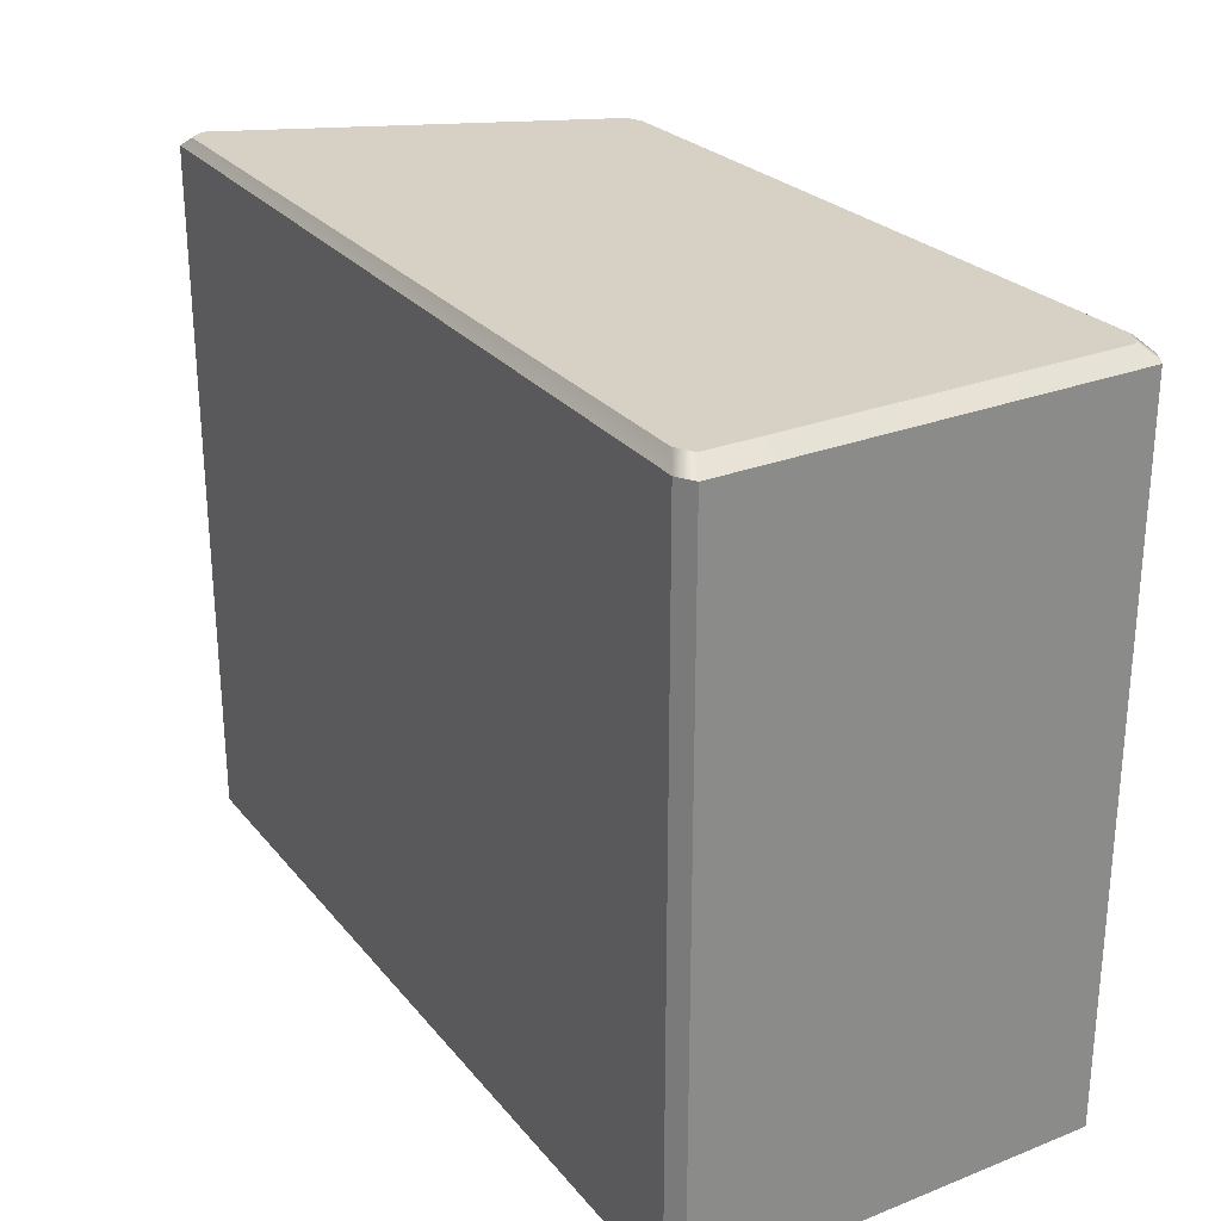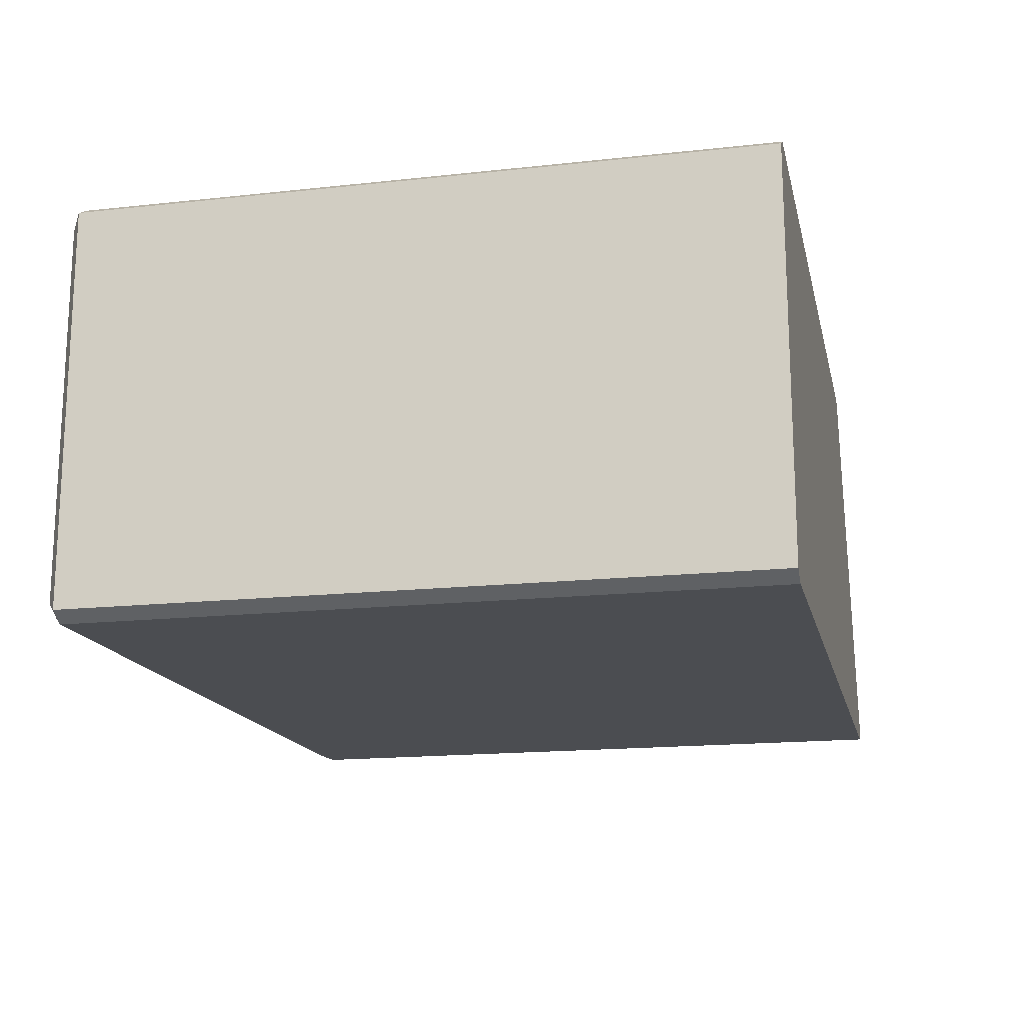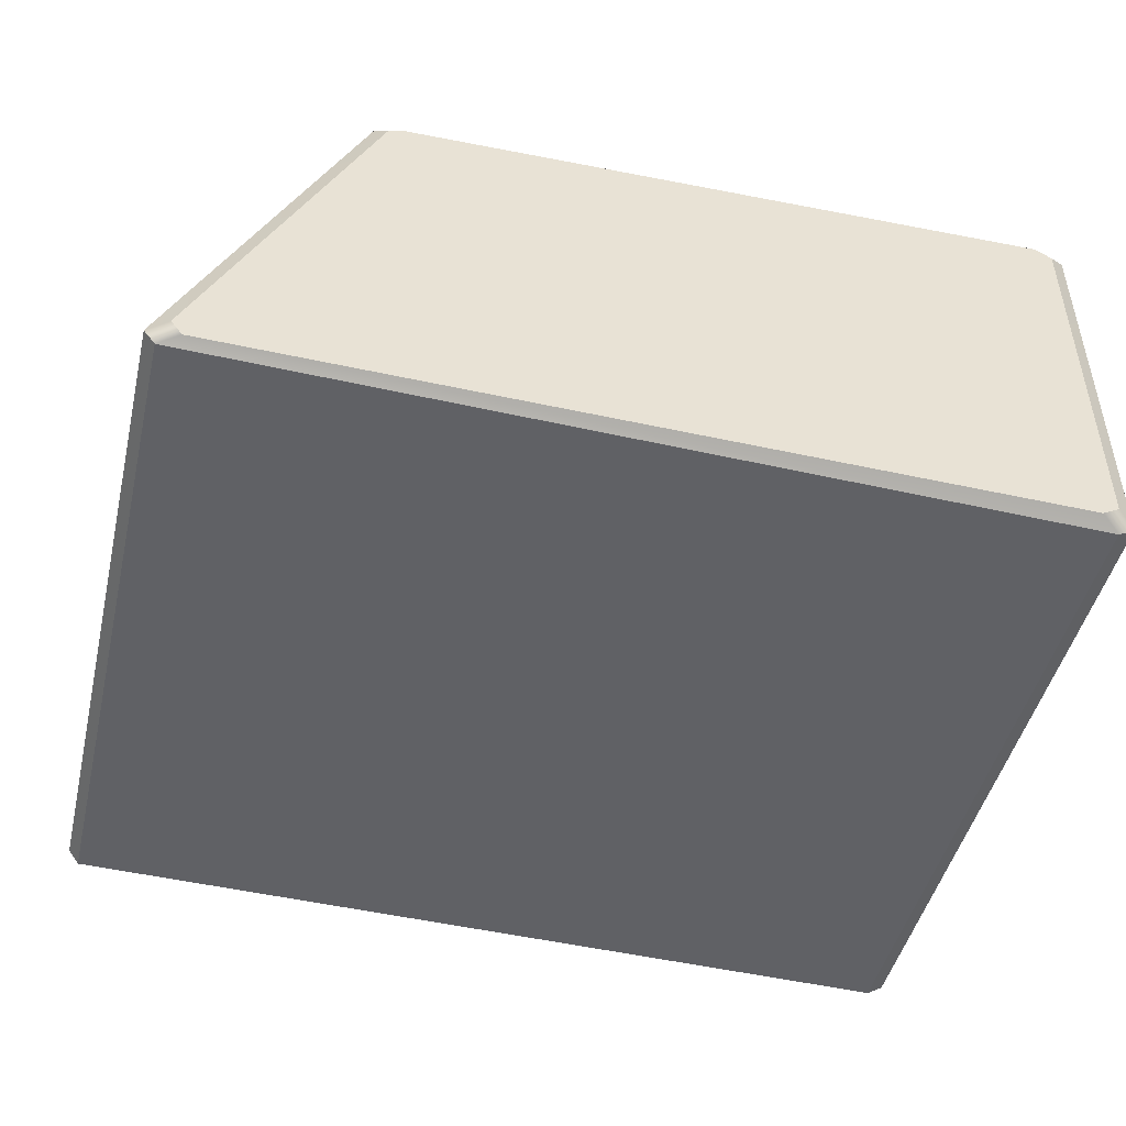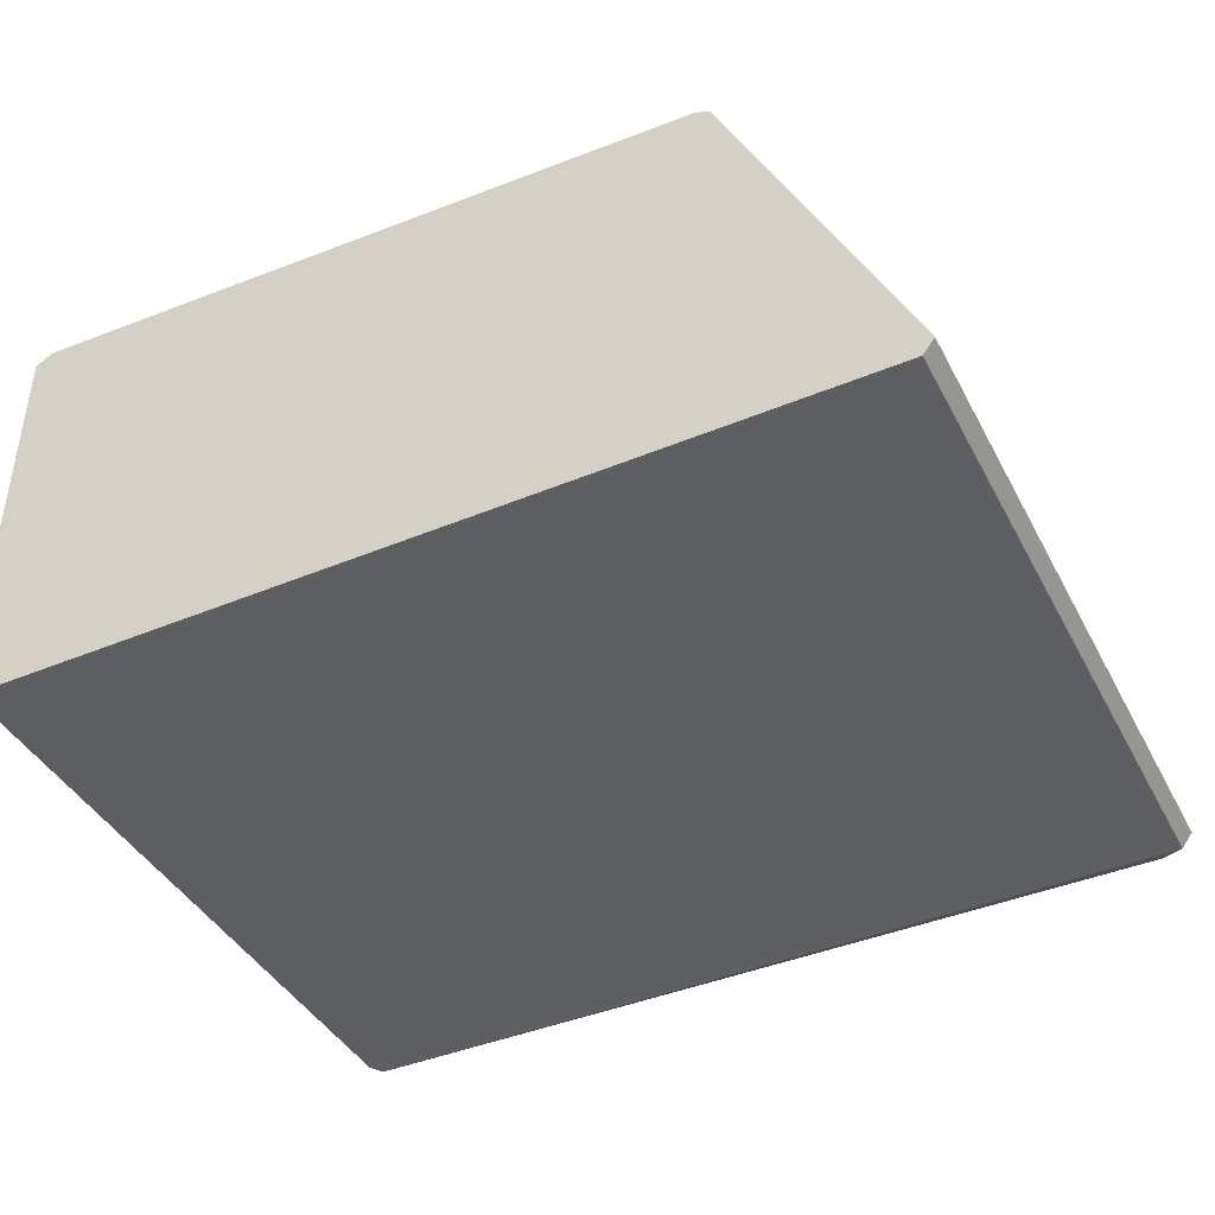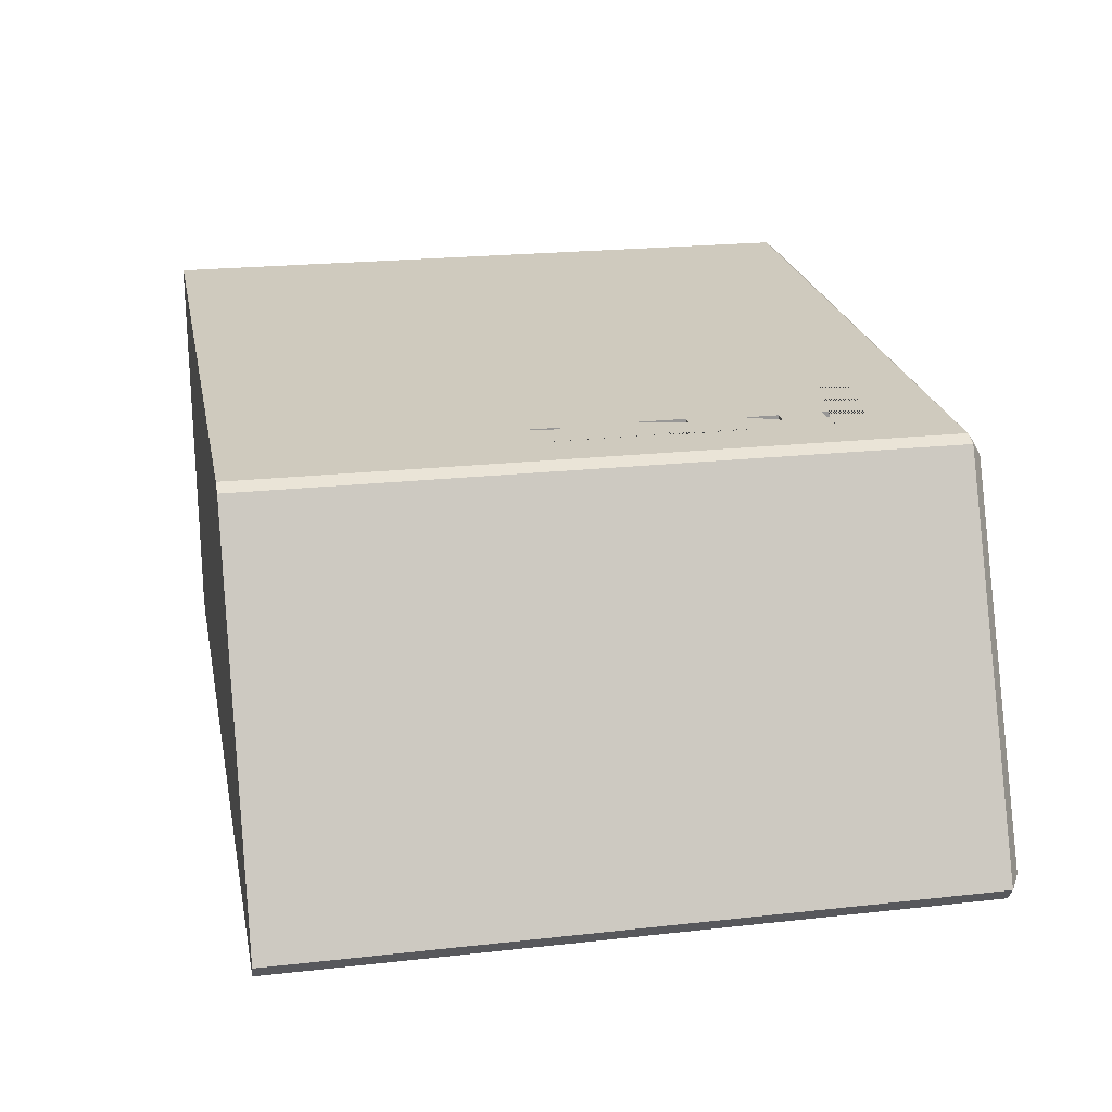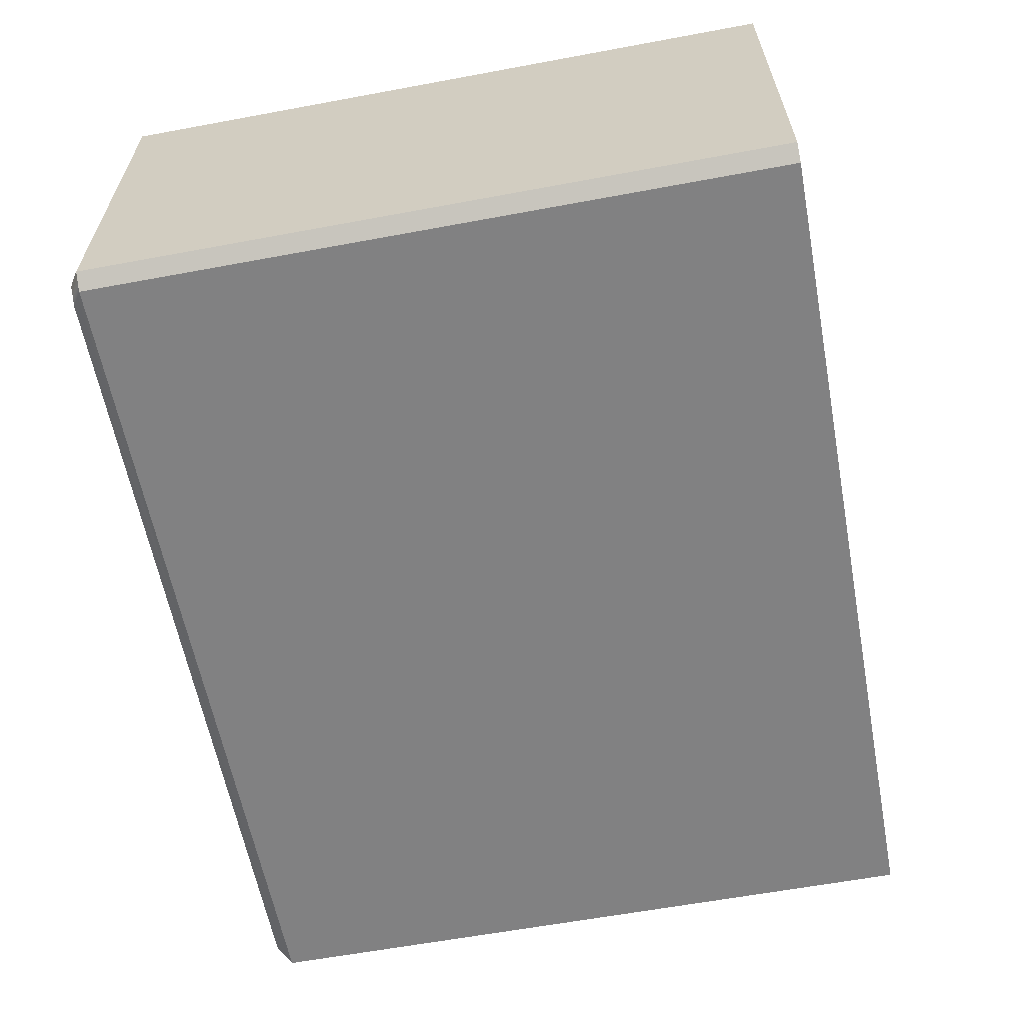
<metadata>
{"format":"obj","ext":"obj","renderer":"f3d","projection":"perspective","resolution":1024,"background":"white","views":[{"elev":26.9,"azim":-121.4,"up":"+Y"},{"elev":-16.6,"azim":-77.4,"up":"+Z"},{"elev":-47.1,"azim":166.5,"up":"+Z"},{"elev":-41.4,"azim":25.9,"up":"+Z"},{"elev":21.9,"azim":79.0,"up":"+Z"},{"elev":-61.4,"azim":-79.3,"up":"+Z"}]}
</metadata>
<code>
g default
v -1.083e+04 6146 1278
v -4197 6024 1237
v -4328 6146 1087
v -4994 4430 1202
v -4994 4094 1202
v -4702 4094 1202
v -4702 4430 1202
v -2641 6146 -2664
v -2529 6146 -2513
v -2432 6024 -2700
v -2320 6024 -2549
v -4702 4094 1248
v -4702 4430 1248
v -4994 4430 1254
v -4049 6024 1181
v -5010 4866 1255
v -4686 4866 1248
v -4686 4866 1196
v -5010 4866 1196
v -5010 5238 1255
v -5010 5238 1196
v -4686 5238 1196
v -4167 6146 1022
v -4686 5238 1248
v -4994 4094 1254
v -4647 3542 1247
v -5049 3542 1256
v -5049 3542 1180
v -4647 3542 1180
v -4647 3079 1247
v -4647 3079 1180
v -4197 -904.9 1237
v -4049 -904.9 1181
v -5049 3079 1180
v -5049 3079 1256
v -1.101e+04 6024 1384
v -1.101e+04 6024 -2859
v -4670 2328 1247
v -5026 2328 1255
v -5026 2328 1189
v -4670 2328 1189
v -4670 1918 1247
v -4670 1918 1189
v -2320 -904.9 -2549
v -5026 1918 1189
v -5026 1918 1255
v -1.1e+04 6146 1178
v -1.117e+04 6024 1284
v -2432 -904.9 -2700
v -1.083e+04 6146 -2753
v -1.1e+04 6146 -2652
v -1.117e+04 6024 -2758
v -1.101e+04 -904.9 -2859
v -1.117e+04 -904.9 1284
v -1.101e+04 -904.9 1384
v -1.117e+04 -904.9 -2758
g polySurface4
f 2 3 1 36
f 4 5 6 7
f 10 8 9 11
f 12 13 7 6
f 13 14 4 7
f 15 11 9 23
f 16 17 18 19
f 20 16 19 21
f 21 19 18 22
f 17 24 22 18
f 24 20 21 22
f 23 3 2 15
f 14 25 5 4
f 25 12 6 5
f 26 27 28 29
f 30 26 29 31
f 15 2 32 33
f 28 34 31 29
f 27 35 34 28
f 35 30 31 34
f 8 10 37 50
f 38 39 40 41
f 42 38 41 43
f 15 33 44 11
f 40 45 43 41
f 39 46 45 40
f 46 42 43 45
f 36 1 47 48
f 10 11 44 49
f 51 50 37 52
f 48 47 51 52
f 37 10 49 53
f 36 48 54 55
f 52 56 54 48
f 17 16 14 13 12 25 27 26 30 35 39 38 42 46 32 2
f 47 1 3 23 9 8 50 51
f 52 37 53 56
f 36 55 32 46 39 35 27 25 14 16 20 24 17 2
f 56 53 49 44 33 32 55 54

</code>
